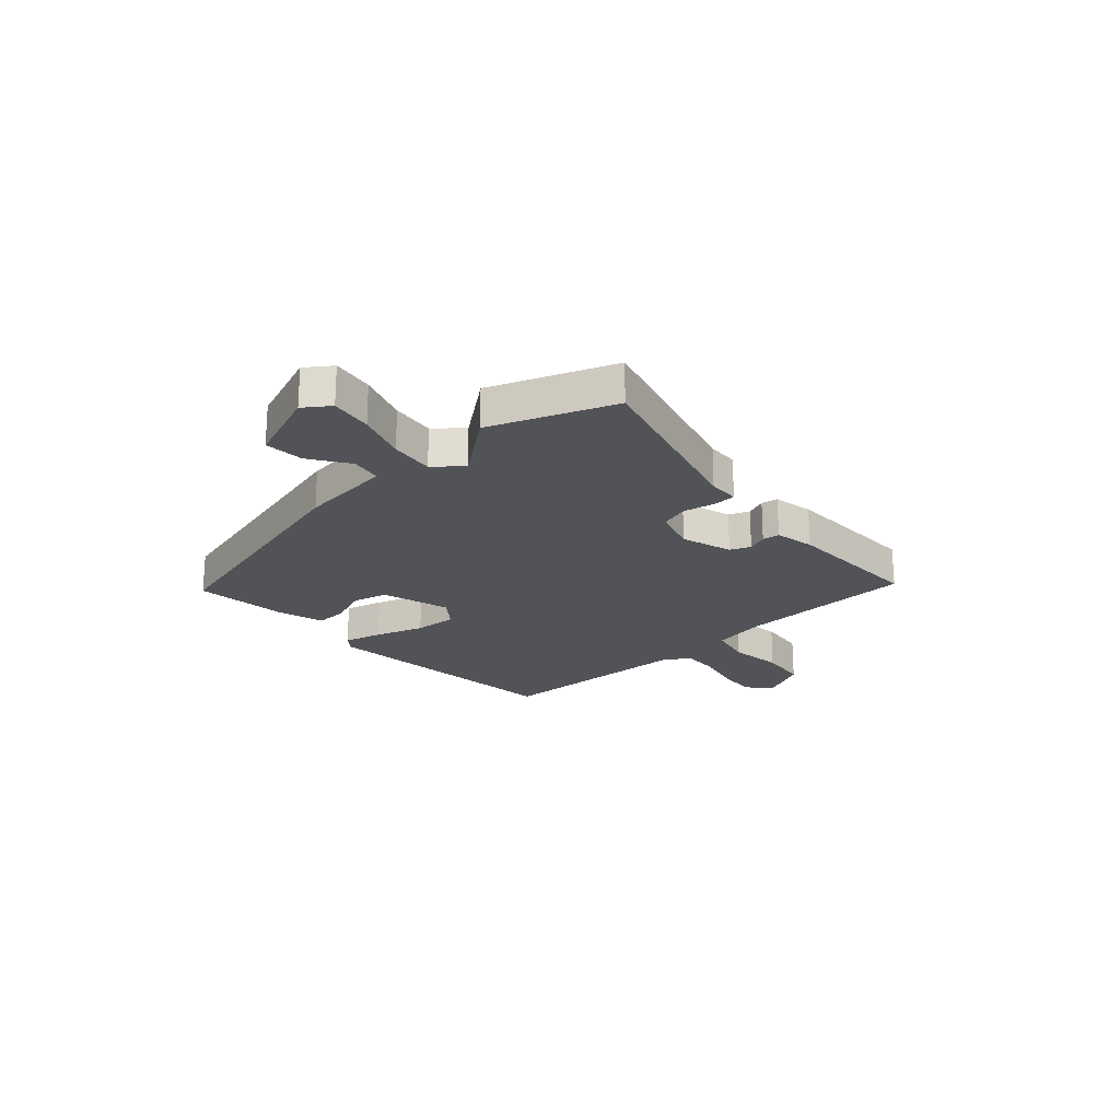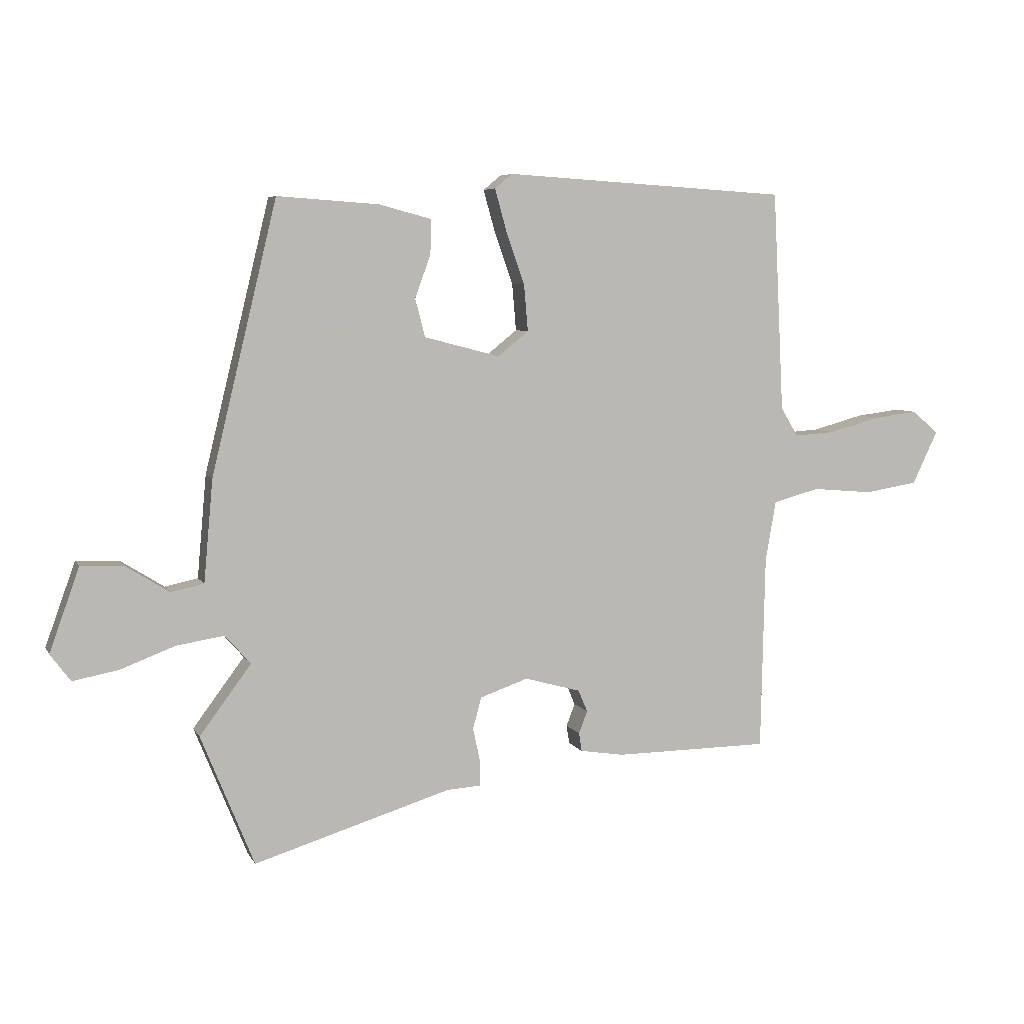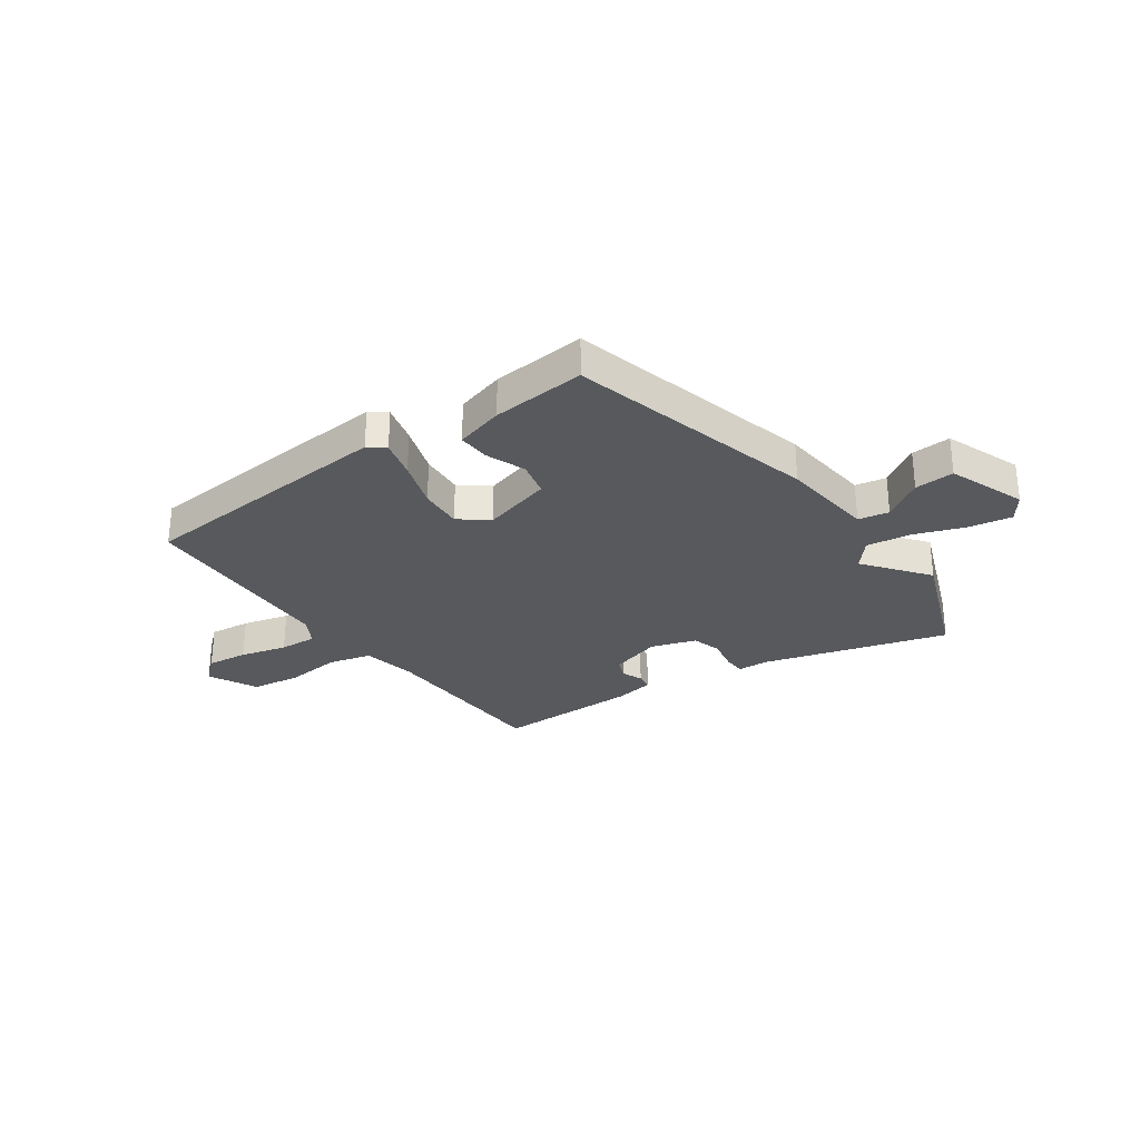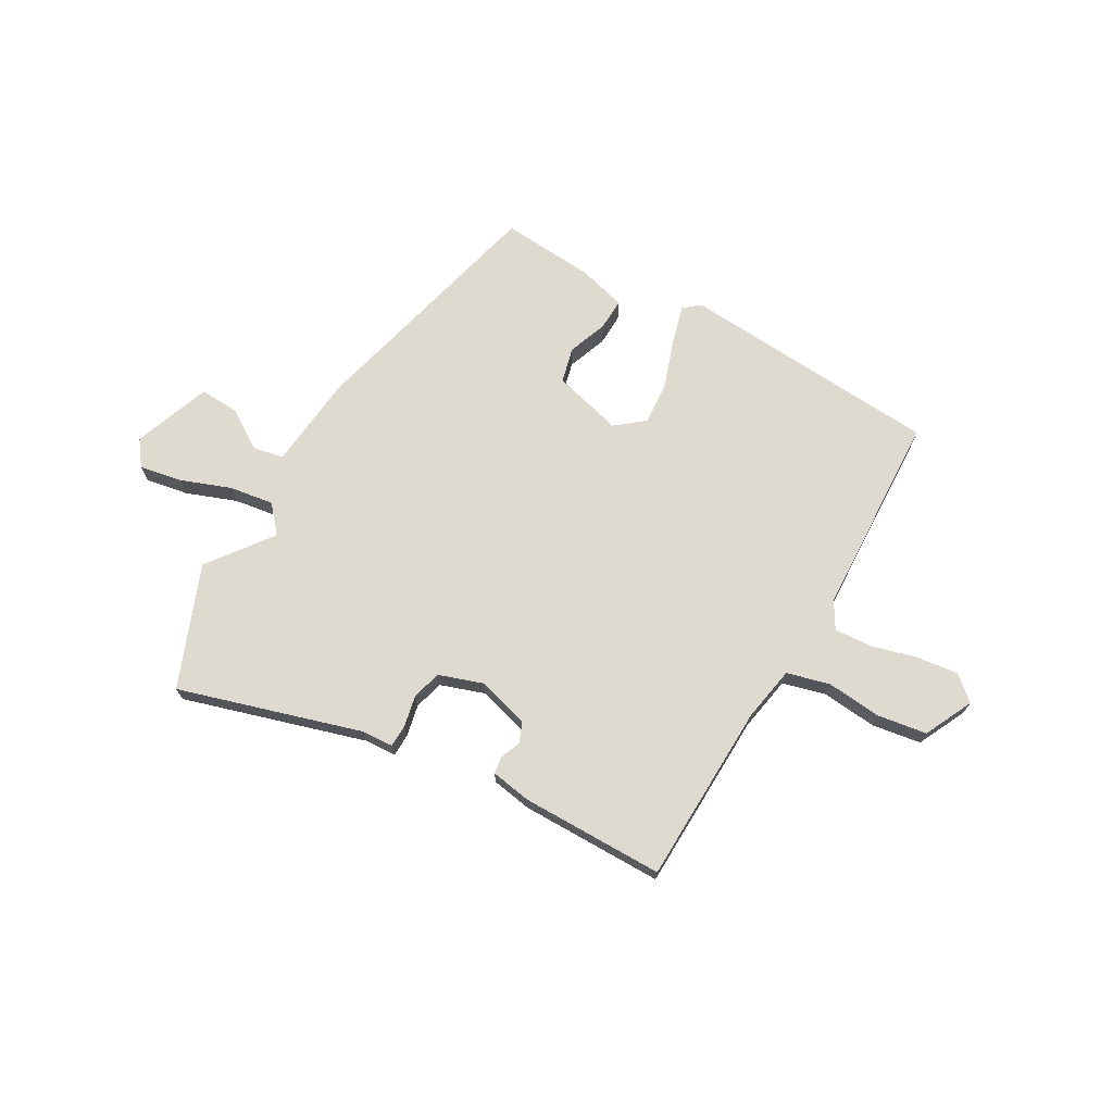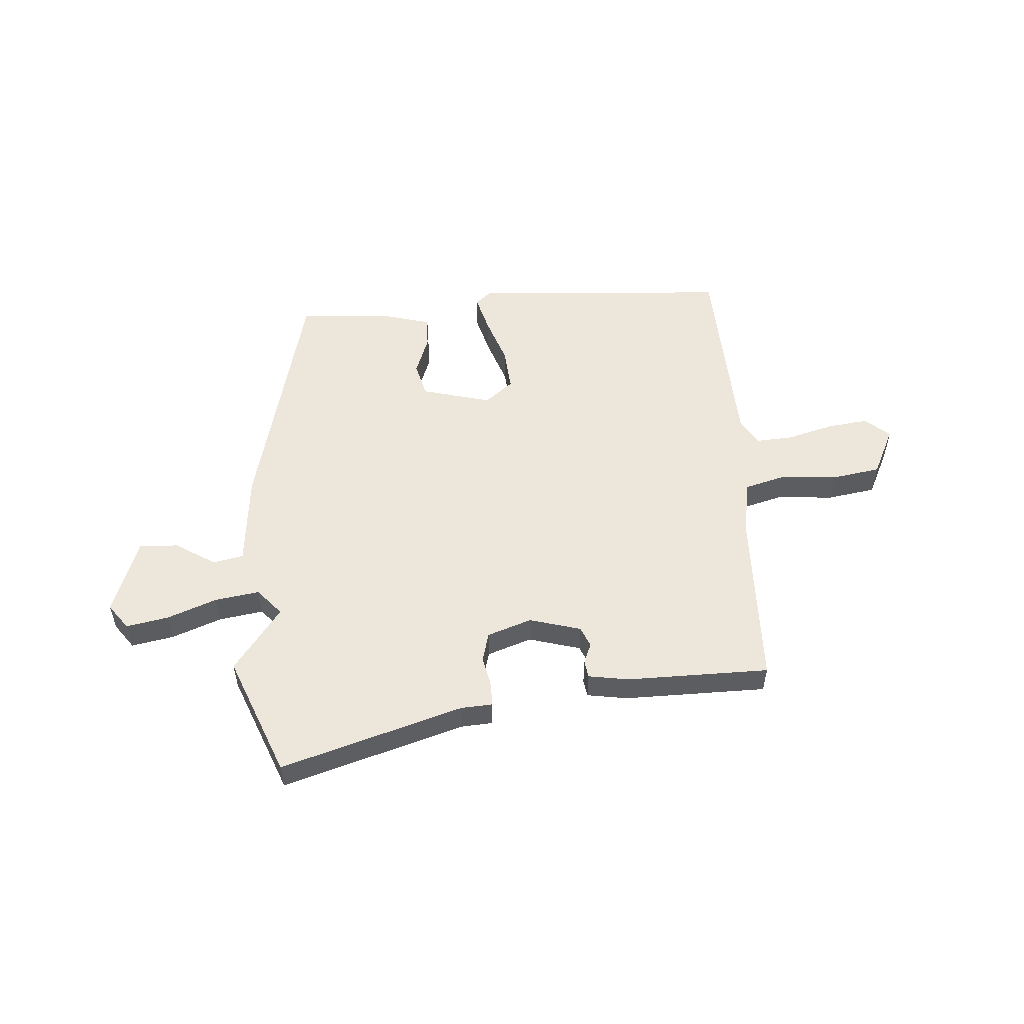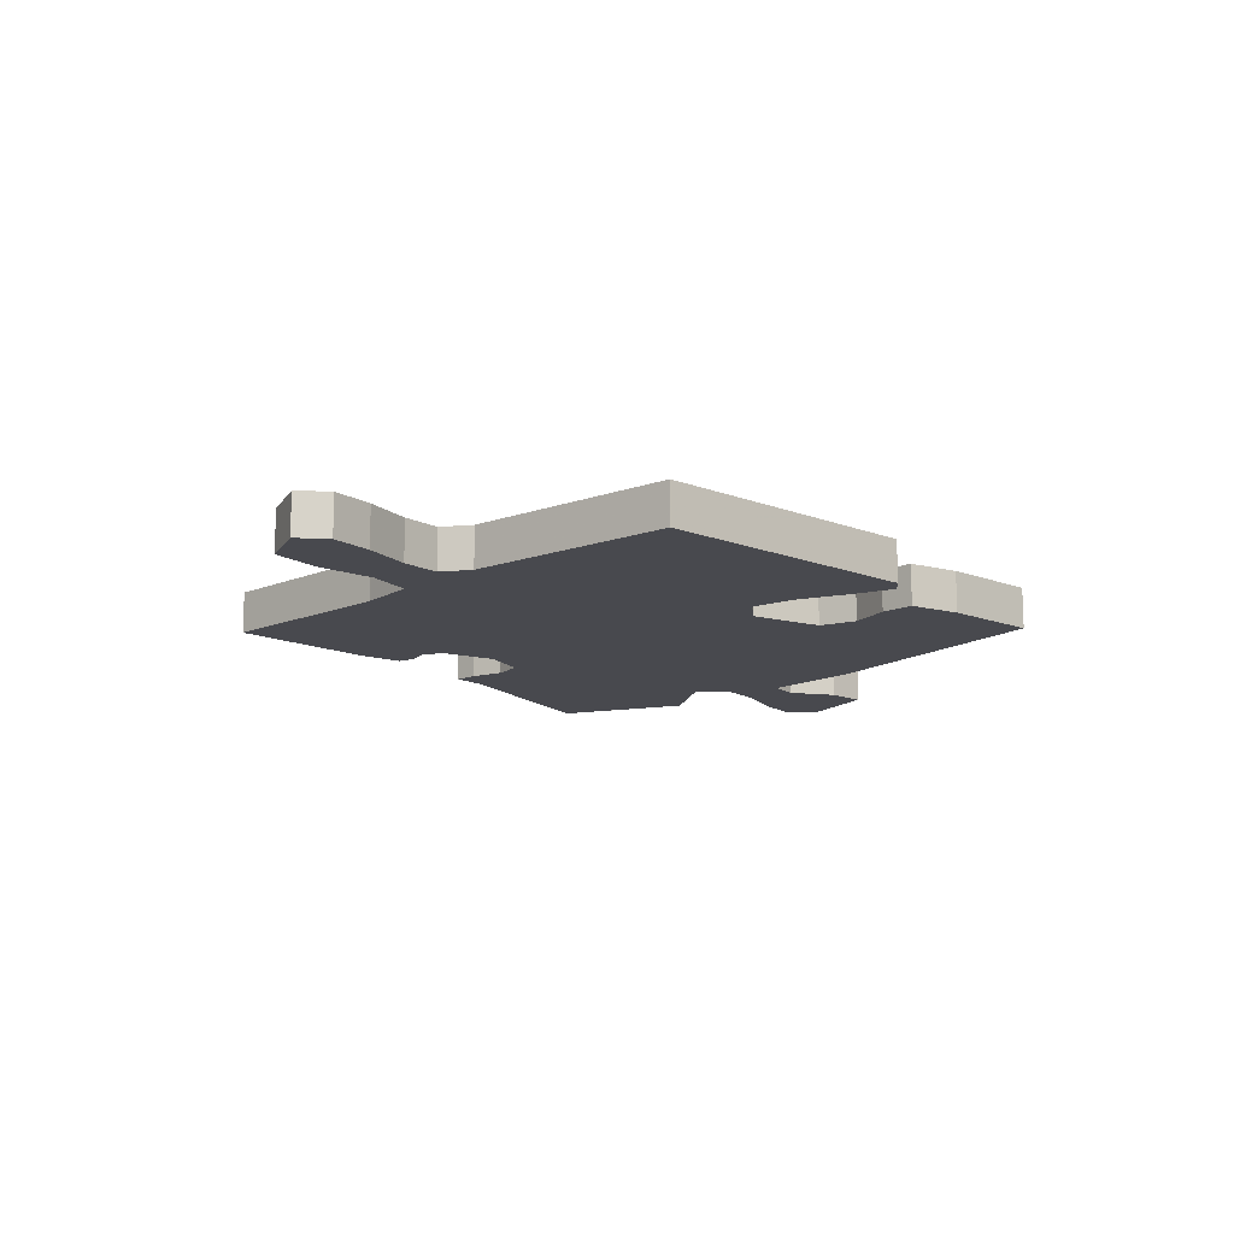
<metadata>
{"format":"obj","ext":"obj","renderer":"f3d","projection":"perspective","resolution":1024,"background":"white","views":[{"elev":-21.7,"azim":133.6,"up":"+Y"},{"elev":6.1,"azim":163.0,"up":"+Z"},{"elev":-29.1,"azim":36.3,"up":"+Y"},{"elev":70.8,"azim":-149.8,"up":"+Y"},{"elev":53.4,"azim":176.2,"up":"+Y"},{"elev":-12.6,"azim":-46.5,"up":"+Y"}]}
</metadata>
<code>
v -0.499 0.07 0.52
v -0.009 0.07 0.55
v 0.021 0.07 0.525
v 0.001 0.07 0.453
v -0.031 0.07 0.362
v -0.038 0.07 0.281
v 0.015 0.07 0.238
v 0.146 0.07 0.272
v 0.163 0.07 0.338
v 0.136 0.07 0.412
v 0.134 0.07 0.472
v 0.225 0.07 0.496
v 0.401 0.07 0.508
v 0.514 0.07 0.04
v 0.53 0.07 -0.137
v 0.587 0.07 -0.149
v 0.662 0.07 -0.102
v 0.736 0.07 -0.099
v 0.788 0.07 -0.244
v 0.753 0.07 -0.291
v 0.674 0.07 -0.276
v 0.58 0.07 -0.24
v 0.497 0.07 -0.227
v 0.453 0.07 -0.277
v 0.542 0.07 -0.397
v 0.45 0.07 -0.624
v 0.109 0.07 -0.519
v 0.05 0.07 -0.515
v 0.049 0.07 -0.473
v 0.062 0.07 -0.413
v 0.047 0.07 -0.358
v -0.036 0.07 -0.329
v -0.133 0.07 -0.356
v -0.149 0.07 -0.394
v -0.134 0.07 -0.433
v -0.139 0.07 -0.465
v -0.215 0.07 -0.477
v -0.483 0.07 -0.474
v -0.49 0.07 -0.135
v -0.508 0.07 -0.031
v -0.588 0.07 -0.009
v -0.692 0.07 -0.018
v -0.784 0.07 -0.003
v -0.828 0.07 0.089
v -0.782 0.07 0.128
v -0.705 0.07 0.118
v -0.618 0.07 0.094
v -0.548 0.07 0.089
v -0.518 0.07 0.139
v -0.499 0 0.52
v -0.009 0 0.55
v 0.021 0 0.525
v 0.001 0 0.453
v -0.031 0 0.362
v -0.038 0 0.281
v 0.015 0 0.238
v 0.146 0 0.272
v 0.163 0 0.338
v 0.136 0 0.412
v 0.134 0 0.472
v 0.225 0 0.496
v 0.401 0 0.508
v 0.514 0 0.04
v 0.53 0 -0.137
v 0.587 0 -0.149
v 0.662 0 -0.102
v 0.736 0 -0.099
v 0.788 0 -0.244
v 0.753 0 -0.291
v 0.674 0 -0.276
v 0.58 0 -0.24
v 0.497 0 -0.227
v 0.453 0 -0.277
v 0.542 0 -0.397
v 0.45 0 -0.624
v 0.109 0 -0.519
v 0.05 0 -0.515
v 0.049 0 -0.473
v 0.062 0 -0.413
v 0.047 0 -0.358
v -0.036 0 -0.329
v -0.133 0 -0.356
v -0.149 0 -0.394
v -0.134 0 -0.433
v -0.139 0 -0.465
v -0.215 0 -0.477
v -0.483 0 -0.474
v -0.49 0 -0.135
v -0.508 0 -0.031
v -0.588 0 -0.009
v -0.692 0 -0.018
v -0.784 0 -0.003
v -0.828 0 0.089
v -0.782 0 0.128
v -0.705 0 0.118
v -0.618 0 0.094
v -0.548 0 0.089
v -0.518 0 0.139
f 45 46 47
f 44 45 47
f 43 44 47
f 42 43 47
f 41 42 47
f 40 41 47 48
f 37 38 39
f 36 37 39
f 35 36 39
f 34 35 39
f 33 34 39 40
f 40 48 49
f 33 40 49
f 32 33 49
f 27 28 29 30
f 27 30 31
f 26 27 31
f 25 26 31
f 24 25 31
f 32 49 1
f 31 32 1
f 24 31 1
f 23 24 1
f 20 21 22
f 19 20 22
f 18 19 22
f 17 18 22
f 16 17 22
f 13 14 15
f 12 13 15
f 11 12 15
f 10 11 15
f 9 10 15
f 8 9 15
f 7 8 15
f 3 4 5
f 2 3 5
f 1 2 5
f 1 5 6
f 23 1 6 7
f 15 16 22 23
f 7 15 23
f 96 95 94
f 96 94 93
f 96 93 92
f 96 92 91
f 96 91 90
f 97 96 90 89
f 88 87 86
f 88 86 85
f 88 85 84
f 88 84 83
f 89 88 83 82
f 98 97 89
f 98 89 82
f 98 82 81
f 79 78 77 76
f 80 79 76
f 80 76 75
f 80 75 74
f 80 74 73
f 50 98 81
f 50 81 80
f 50 80 73
f 50 73 72
f 71 70 69
f 71 69 68
f 71 68 67
f 71 67 66
f 71 66 65
f 64 63 62
f 64 62 61
f 64 61 60
f 64 60 59
f 64 59 58
f 64 58 57
f 64 57 56
f 54 53 52
f 54 52 51
f 54 51 50
f 55 54 50
f 56 55 50 72
f 72 71 65 64
f 72 64 56
f 1 50 51 2
f 2 51 52 3
f 3 52 53 4
f 4 53 54 5
f 5 54 55 6
f 6 55 56 7
f 7 56 57 8
f 8 57 58 9
f 9 58 59 10
f 10 59 60 11
f 11 60 61 12
f 12 61 62 13
f 13 62 63 14
f 14 63 64 15
f 15 64 65 16
f 16 65 66 17
f 17 66 67 18
f 18 67 68 19
f 19 68 69 20
f 20 69 70 21
f 21 70 71 22
f 22 71 72 23
f 23 72 73 24
f 24 73 74 25
f 25 74 75 26
f 26 75 76 27
f 27 76 77 28
f 28 77 78 29
f 29 78 79 30
f 30 79 80 31
f 31 80 81 32
f 32 81 82 33
f 33 82 83 34
f 34 83 84 35
f 35 84 85 36
f 36 85 86 37
f 37 86 87 38
f 38 87 88 39
f 39 88 89 40
f 40 89 90 41
f 41 90 91 42
f 42 91 92 43
f 43 92 93 44
f 44 93 94 45
f 45 94 95 46
f 46 95 96 47
f 47 96 97 48
f 48 97 98 49
f 49 98 50 1

</code>
